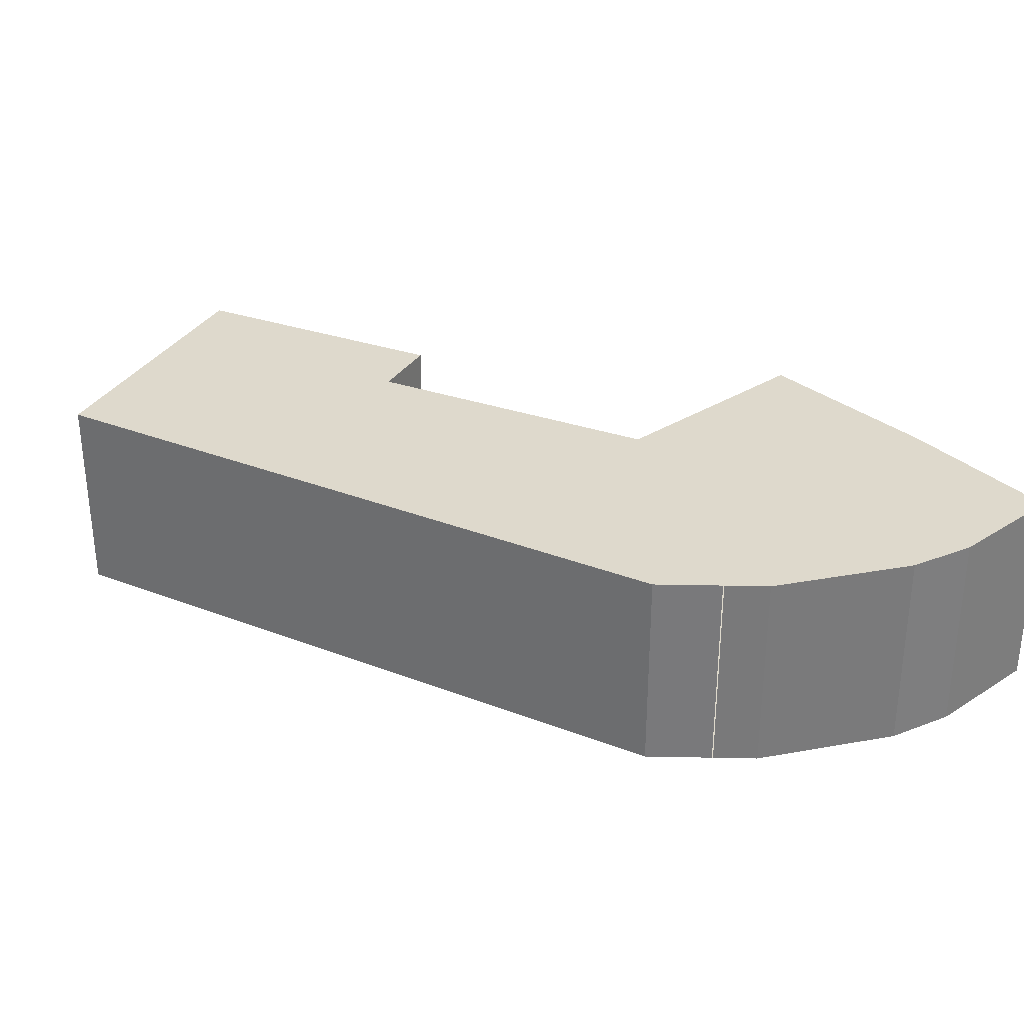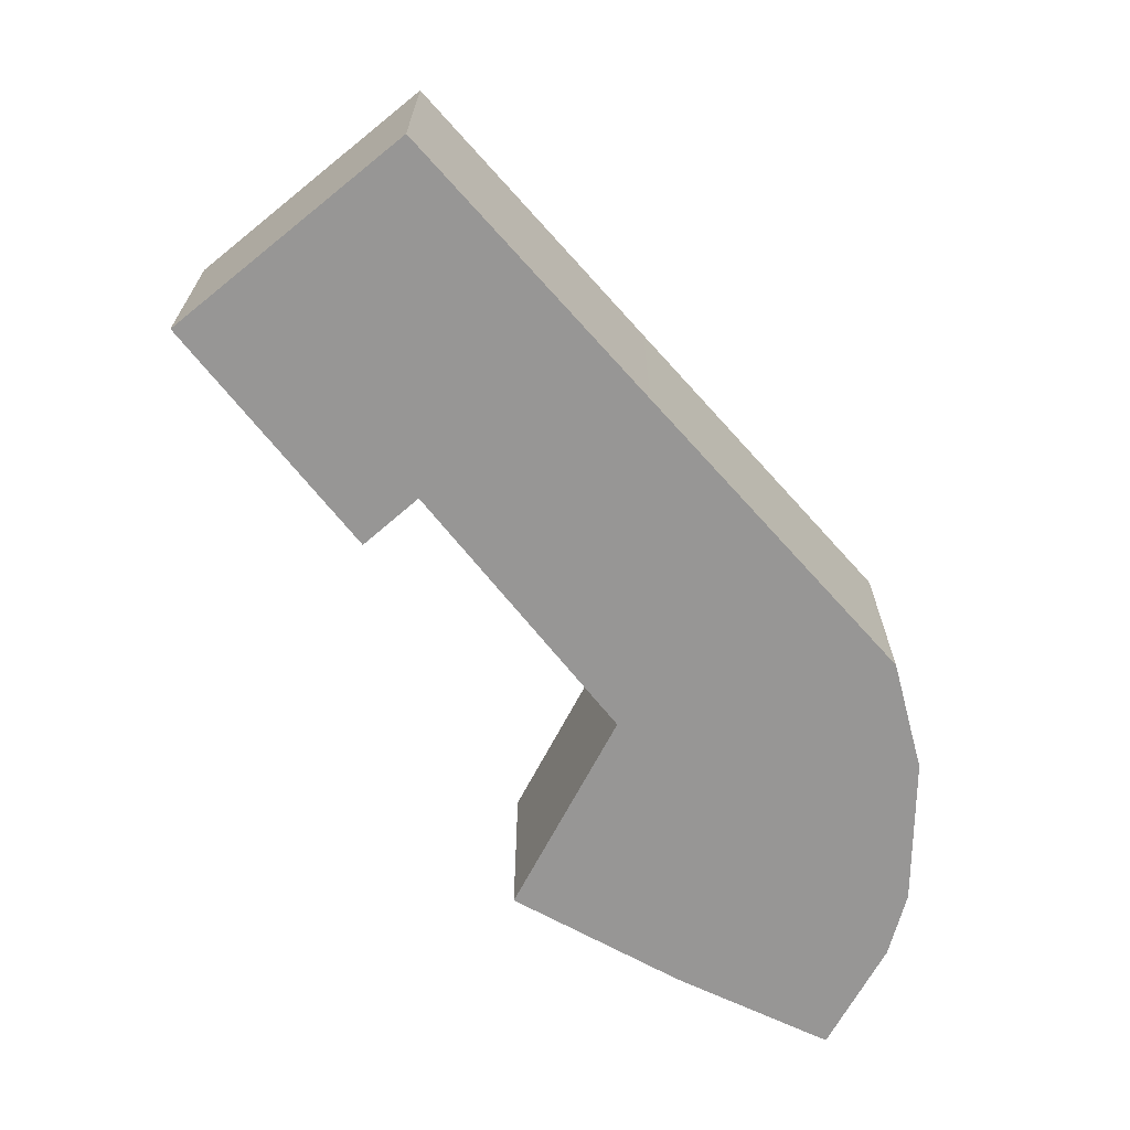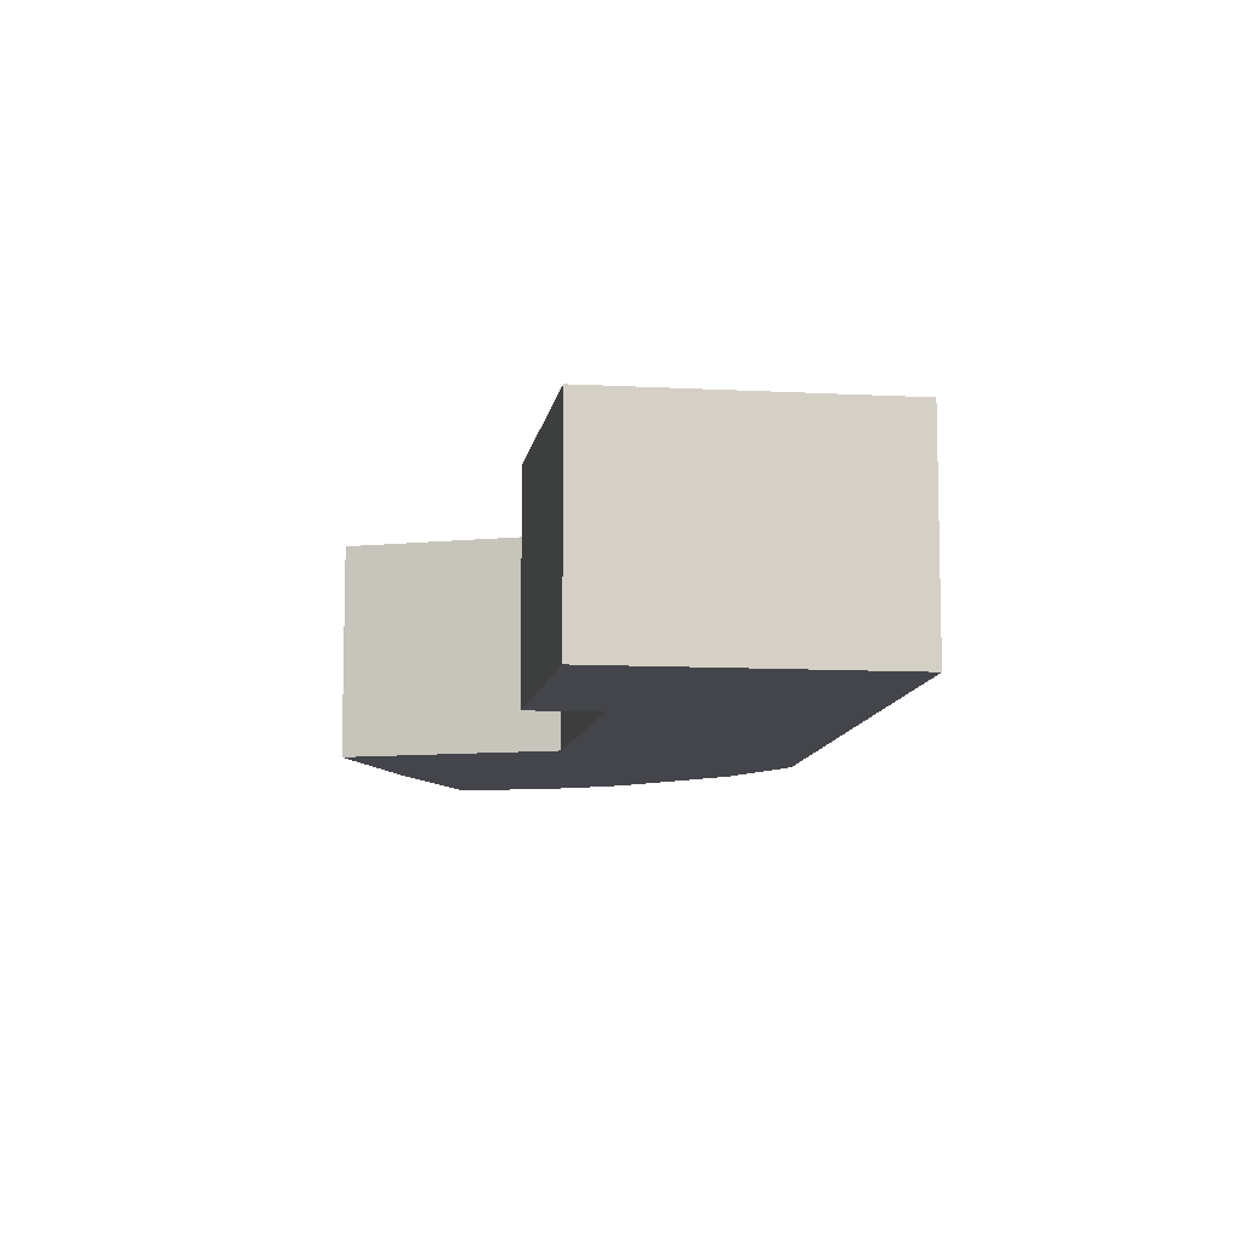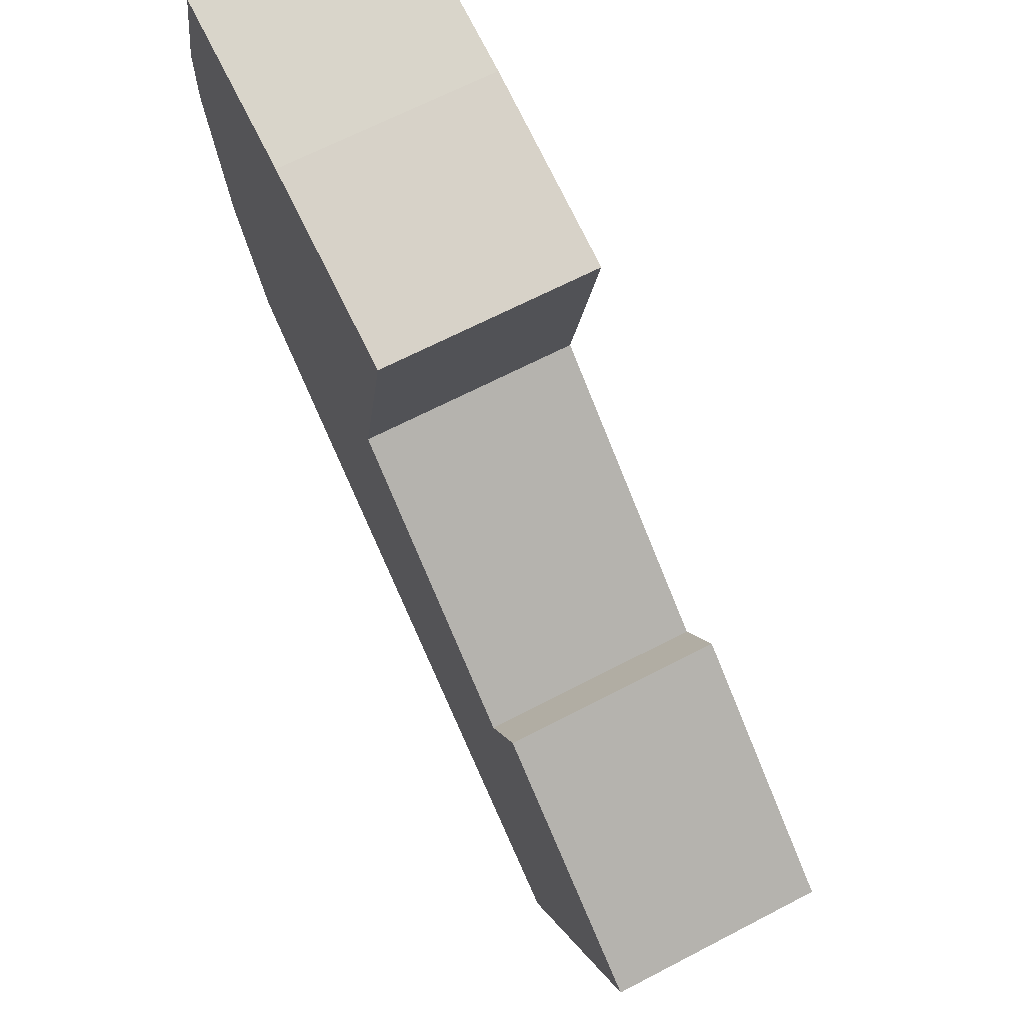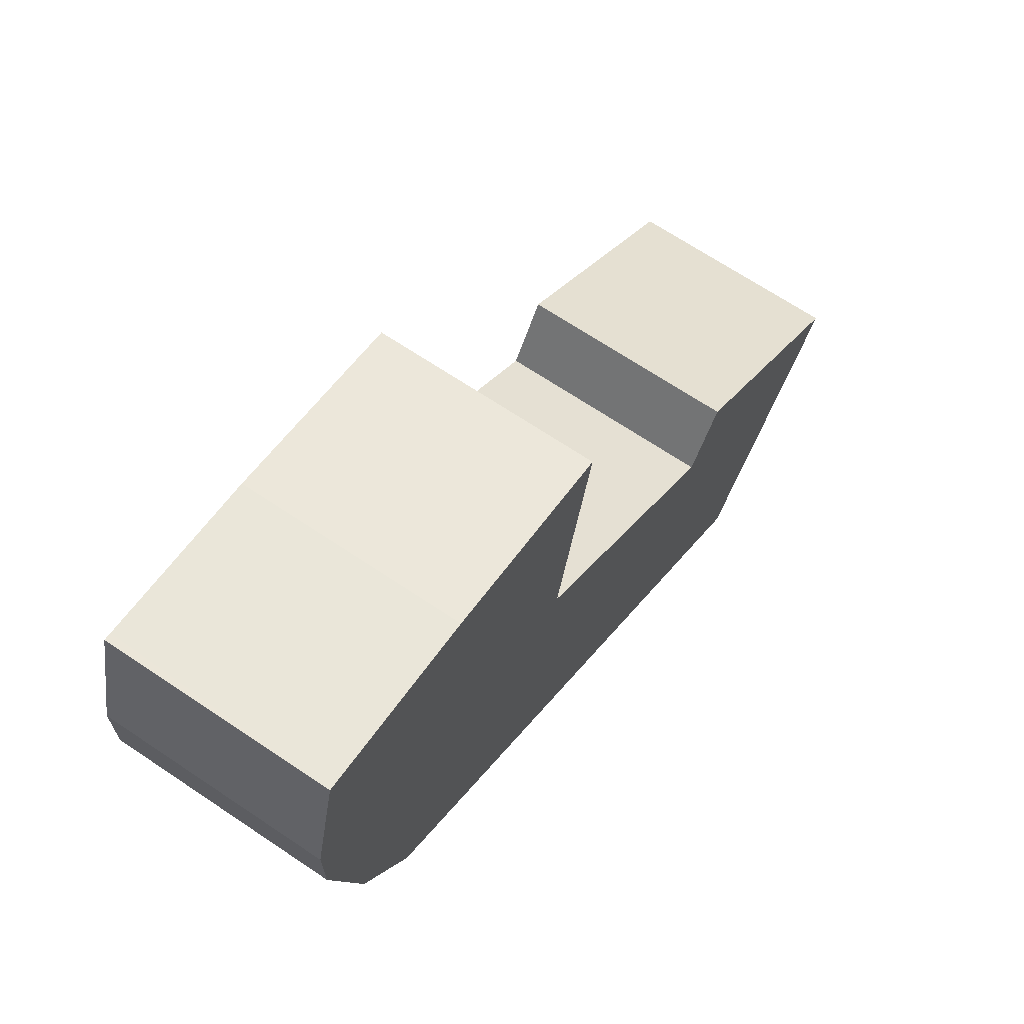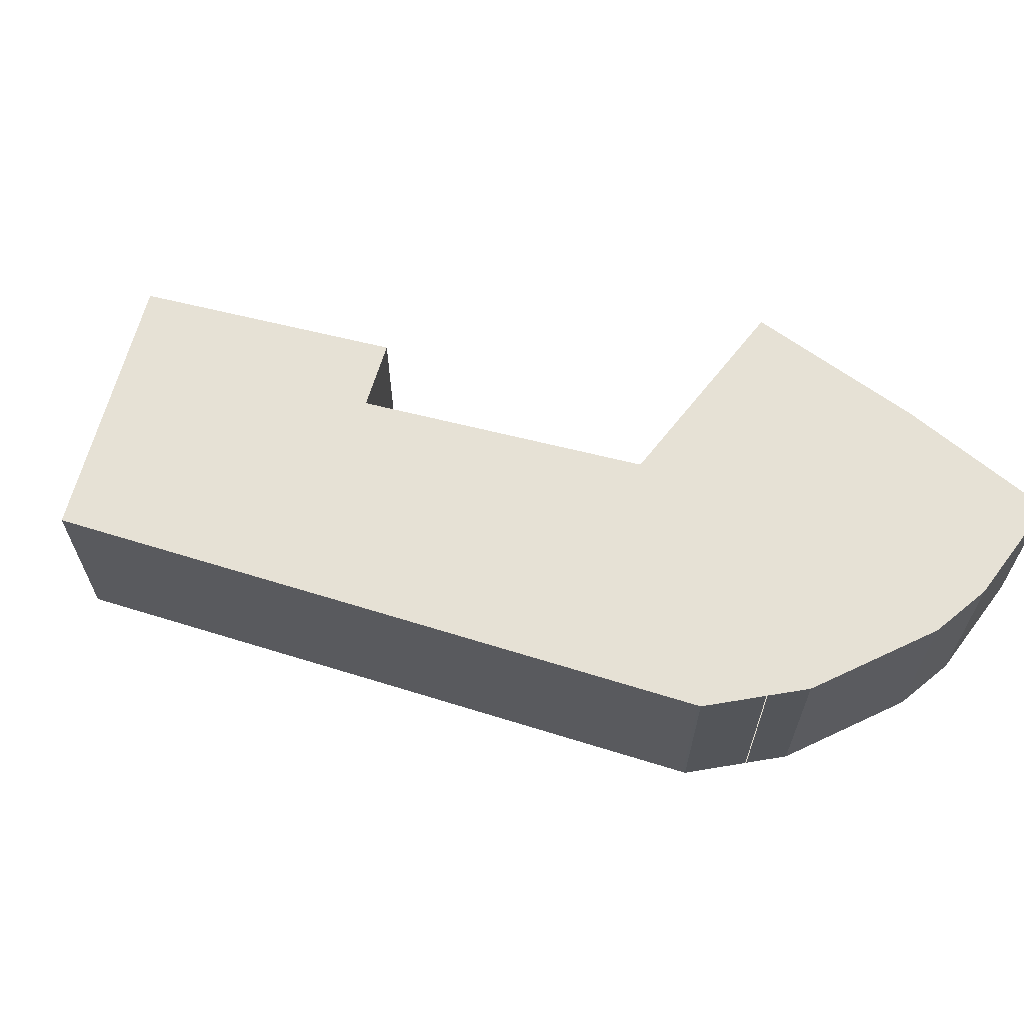
<metadata>
{"format":"obj","ext":"obj","renderer":"f3d","projection":"perspective","resolution":1024,"background":"white","views":[{"elev":32.0,"azim":-119.0,"up":"+Y"},{"elev":-67.9,"azim":164.2,"up":"+Y"},{"elev":-9.2,"azim":117.0,"up":"+Y"},{"elev":66.5,"azim":62.4,"up":"+Z"},{"elev":67.6,"azim":-56.0,"up":"+Z"},{"elev":64.4,"azim":-130.2,"up":"+Y"}]}
</metadata>
<code>
v  0.404 2.463 1.373
v  0.174 2.463 0.758
v  0.318 2.463 1.388
v  2.311 2.463 1.051
v  0 2.463 1.508e-16
v  0.008 2.463 -0.795
v  0.397 2.463 -2.275
v  0.45 2.463 -2.476
v  0.718 2.463 -2.926
v  4.51 2.463 0.532
v  0.724 2.463 -2.938
v  1.128 2.463 -3.621
v  1.157 2.463 -3.64
v  3.977 2.463 -2.036
v  4.731 2.463 -5.907
v  6.871 2.463 -4.107
v  8.004 2.463 -7.989
v  7.333 2.463 -3.399
v  9.922 2.463 -5.261
v  7.333 2.081e-16 -3.399
v  9.922 3.221e-16 -5.261
v  3.977 1.247e-16 -2.036
v  6.871 2.515e-16 -4.107
v  8.004 4.892e-16 -7.989
v  4.731 3.617e-16 -5.907
v  1.157 2.229e-16 -3.64
v  1.128 2.217e-16 -3.621
v  0.724 1.799e-16 -2.938
v  0.718 1.792e-16 -2.926
v  0.45 1.516e-16 -2.476
v  0.008 4.868e-17 -0.795
v  0.397 1.393e-16 -2.275
v  0 0 0
v  0.318 -8.499e-17 1.388
v  0.174 -4.641e-17 0.758
v  2.311 -6.436e-17 1.051
v  0.404 -8.407e-17 1.373
v  4.51 -3.258e-17 0.532
g defaultobject
f 1 2 3
f 2 1 4
f 2 4 5
f 5 4 6
f 6 4 7
f 7 4 8
f 8 4 9
f 9 4 10
f 9 10 11
f 11 10 12
f 12 10 13
f 13 10 14
f 13 14 15
f 15 14 16
f 15 16 17
f 17 16 18
f 17 18 19
f 20 19 18
f 19 20 21
f 22 16 14
f 16 22 23
f 21 17 19
f 17 21 24
f 24 15 17
f 15 24 25
f 15 25 13
f 13 25 26
f 13 26 12
f 12 26 27
f 27 11 12
f 11 27 28
f 29 8 9
f 8 29 30
f 30 7 8
f 7 30 6
f 6 30 31
f 31 30 32
f 31 5 6
f 5 31 33
f 33 2 5
f 2 33 3
f 3 33 34
f 34 33 35
f 34 1 3
f 1 34 4
f 4 34 36
f 36 34 37
f 36 10 4
f 10 36 38
f 38 14 10
f 14 38 22
f 23 18 16
f 18 23 20
f 35 37 34
f 37 35 36
f 36 35 33
f 36 33 38
f 38 33 31
f 38 31 32
f 38 32 22
f 22 32 30
f 22 30 29
f 22 29 28
f 22 28 27
f 22 27 23
f 23 27 26
f 23 26 25
f 23 21 20
f 21 23 25
f 21 25 24

</code>
